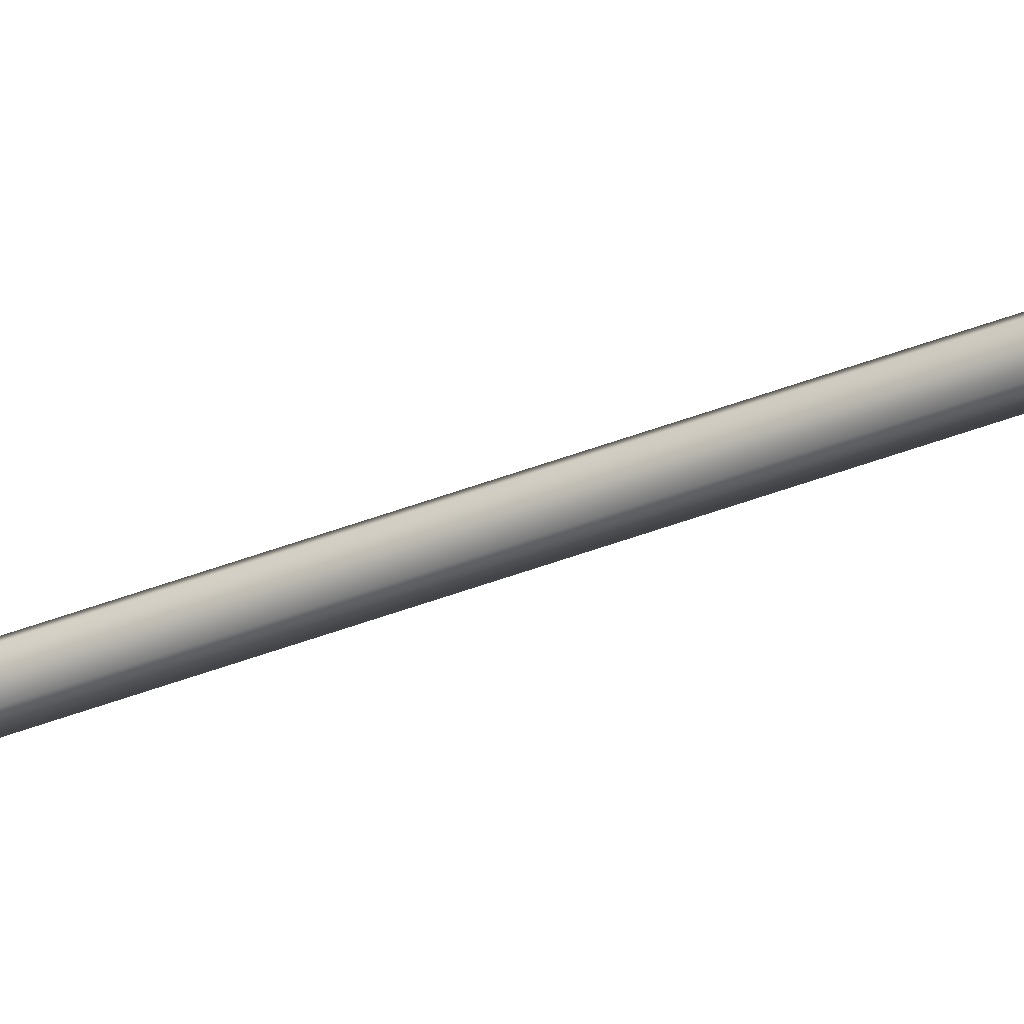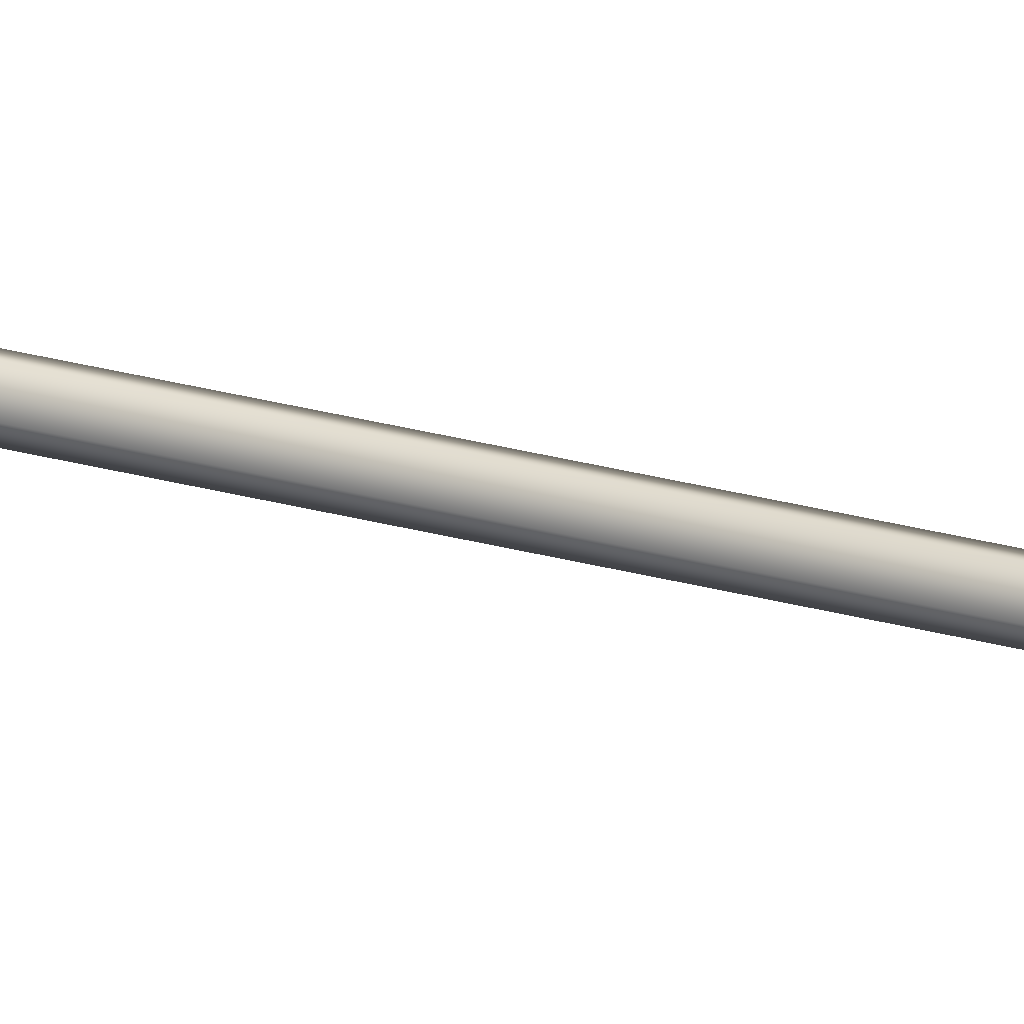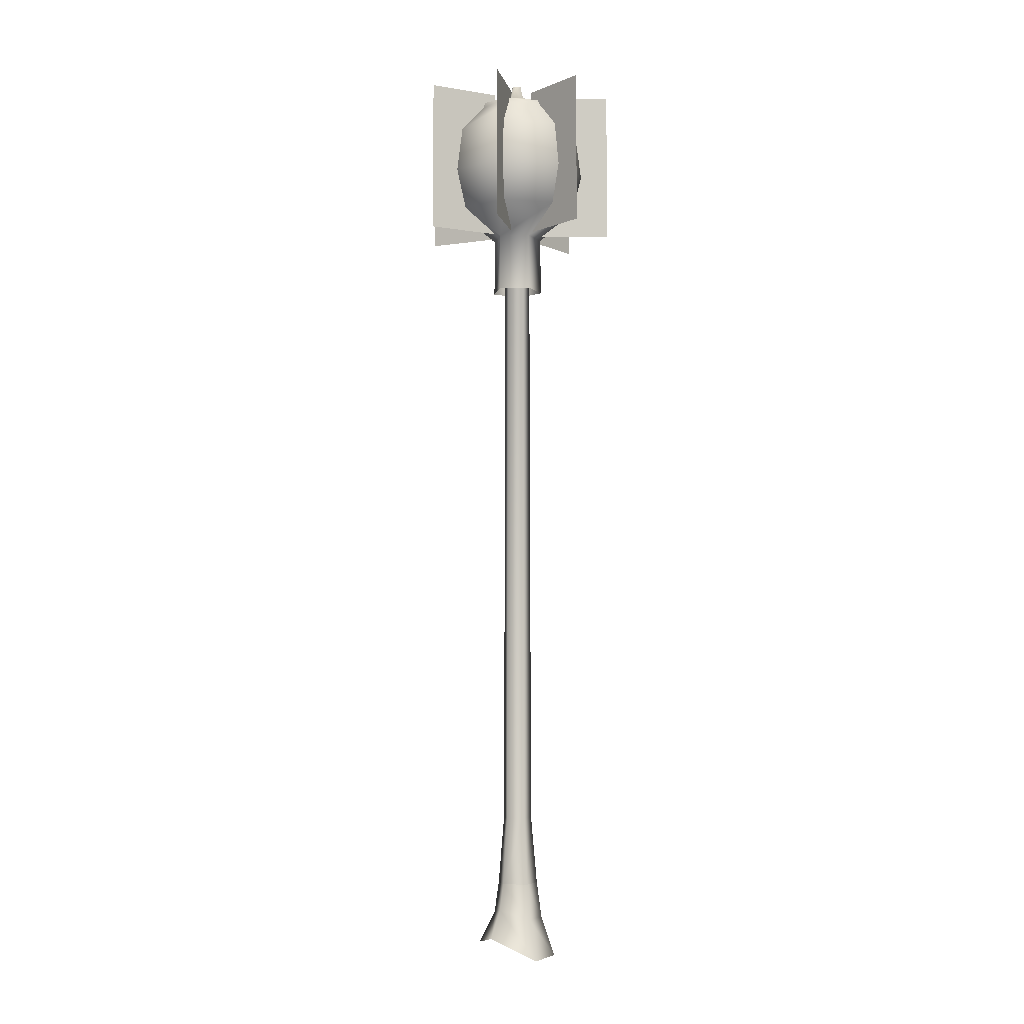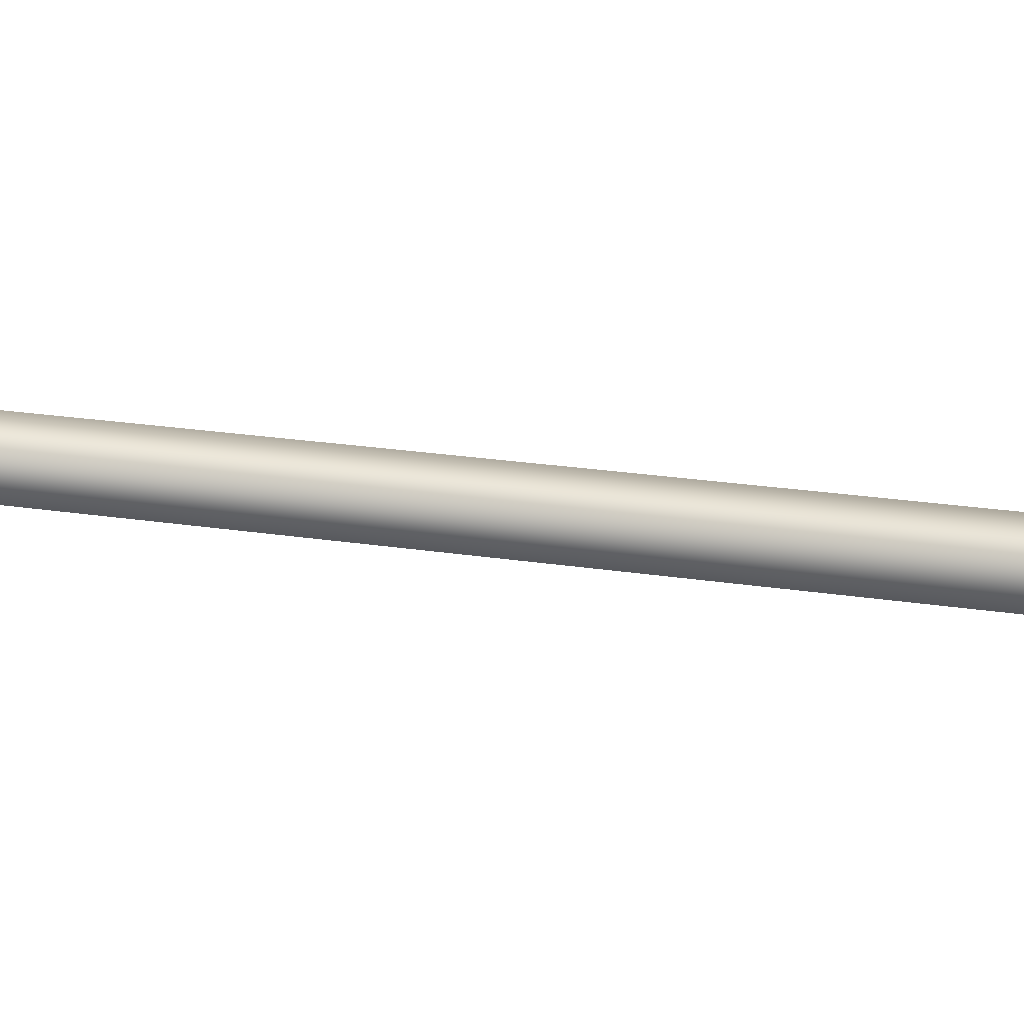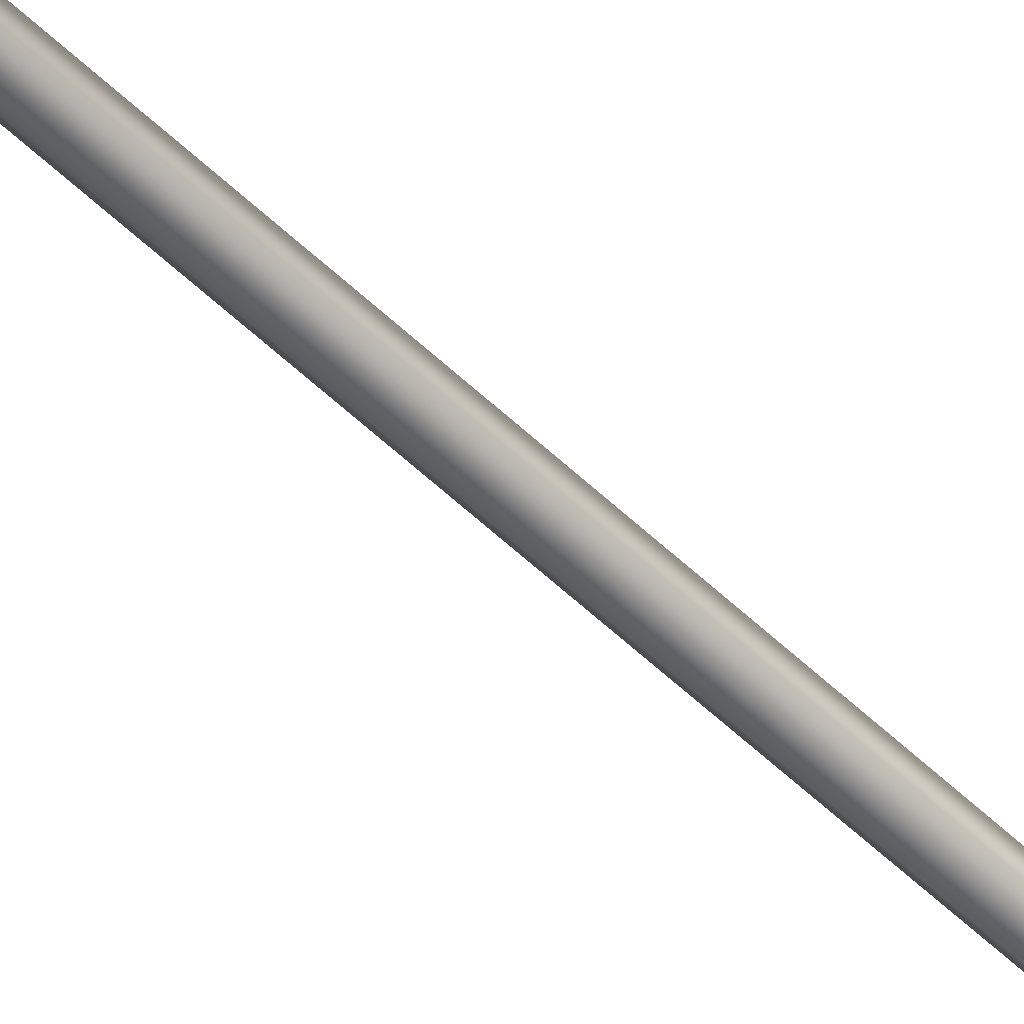
<metadata>
{"format":"obj","ext":"obj","renderer":"f3d","projection":"perspective","resolution":1024,"background":"white","views":[{"elev":-44.8,"azim":114.2,"up":"+Z"},{"elev":28.0,"azim":112.8,"up":"+Z"},{"elev":-5.4,"azim":-155.3,"up":"+Y"},{"elev":23.9,"azim":-75.7,"up":"+Z"},{"elev":-54.5,"azim":-135.5,"up":"+Z"}]}
</metadata>
<code>
g default
v 0.003073 -18.68 0.06762
v 0.9089 -19.82 2.856
v 2.934 -19.82 0.06762
v 0.9089 -19.82 -2.72
v -2.368 -19.82 -1.655
v -2.368 -19.82 1.791
v 0.646 -10.45 2.046
v 2.084 -10.45 0.06763
v 0.646 -10.45 -1.911
v -1.68 -10.45 -1.155
v -1.68 -10.45 1.291
v 0.6089 69.54 1.897
v 1.931 69.54 0.07648
v 0.6089 69.54 -1.744
v -1.531 69.54 -1.048
v -1.531 69.54 1.201
v 1.124 75.27 3.454
v 3.592 75.27 0.05749
v 1.124 75.27 -3.339
v -2.869 75.27 -2.042
v -2.869 75.27 2.157
v 3.604 -24.22 0.06762
v 1.116 -23.39 3.492
v 1.116 -23.39 -3.357
v -2.91 -24.73 -2.049
v -2.91 -24.73 2.184
v 5.99 -28.6 0.07647
v 1.696 -27.27 5.279
v 1.696 -27.27 -5.143
v -4.43 -30.29 -3.153
v -4.43 -30.29 3.288
v 8.577 79.25 -0.07791
v 5.382 79.25 -6.713
v -1.798 79.25 -8.352
v -7.556 79.25 -3.76
v -7.556 79.25 3.604
v -1.798 79.25 8.196
v 5.382 79.25 6.557
v 9.116 91.03 -0.07791
v 5.718 91.03 -7.135
v -1.918 91.03 -8.877
v -8.042 91.03 -3.994
v -8.042 91.03 3.838
v -1.918 91.03 8.722
v 5.718 91.03 6.979
v 5.568 94.78 -0.1116
v 3.493 94.78 -4.42
v -1.169 94.78 -5.485
v -4.908 94.78 -2.503
v -4.908 94.78 2.28
v -1.169 94.78 5.261
v 3.493 94.78 4.197
v -1.098 96.97 -0.1116
v 6.239 84.8 7.633
v -2.104 84.8 9.537
v -8.795 84.8 4.201
v -8.795 84.8 -4.357
v -2.104 84.8 -9.693
v 6.239 84.8 -7.788
v 9.952 84.8 -0.07791
v 1.098 96.97 -0.112
v 0.3141 96.97 -1.237
v -0.2281 96.97 1.138
v -0.6677 98.77 -0.0516
v 0.6841 98.77 -0.1444
v 0.2017 98.77 -0.7449
v -0.1322 98.77 0.7179
v 3.734 67.3 0.07648
v 1.166 67.3 -3.458
v -2.989 67.3 -2.108
v -2.989 67.3 2.261
v 1.166 67.3 3.611
v 3.523 75.71 -0.1655
v 13.7 75.71 -0.1769
v 3.523 97.02 -0.1655
v 13.7 97.02 -0.1769
v 2.2 75.71 -2.912
v 8.548 75.71 -10.87
v 2.2 97.02 -2.912
v 8.548 97.02 -10.87
v -0.7725 75.71 -3.591
v -3.02 75.71 -13.51
v -0.7725 97.02 -3.591
v -3.02 97.02 -13.51
v -3.156 75.71 -1.69
v -12.3 75.71 -6.11
v -3.156 97.02 -1.69
v -12.3 97.02 -6.11
v -3.156 75.71 1.359
v -12.3 75.71 5.756
v -3.156 97.02 1.359
v -12.3 97.02 5.756
v -0.7725 75.71 3.26
v -3.02 75.71 13.15
v -0.7725 97.02 3.26
v -3.02 97.02 13.15
v 2.2 75.71 2.581
v 8.548 75.71 10.51
v 2.2 97.02 2.581
v 8.548 97.02 10.51
v 3.734 95.47 3.473
v -1.184 95.47 5.374
v -4.97 95.47 1.898
v -4.97 95.47 -2.03
v -0.7391 95.47 -5.403
v 3.09 95.47 -4.529
v 5.438 95.47 -0.06588
g Ma_Wea_Masse2M
f 1 3 2
f 1 4 3
f 1 5 4
f 1 6 5
f 1 2 6
f 2 8 7
f 2 3 8
f 3 9 8
f 3 4 9
f 4 10 9
f 4 5 10
f 5 11 10
f 5 6 11
f 6 7 11
f 6 2 7
f 7 13 12
f 7 8 13
f 8 14 13
f 8 9 14
f 9 15 14
f 9 10 15
f 10 16 15
f 10 11 16
f 11 12 16
f 11 7 12
f 12 18 17
f 12 13 18
f 13 19 18
f 13 14 19
f 14 20 19
f 14 15 20
f 15 21 20
f 15 16 21
f 16 17 21
f 16 12 17
f 3 1 2
f 4 1 3
f 5 1 4
f 6 1 5
f 2 1 6
f 23 22 2
f 3 2 22
f 22 24 3
f 4 3 24
f 24 25 4
f 5 4 25
f 25 26 5
f 6 5 26
f 26 23 6
f 2 6 23
f 28 27 23
f 22 23 27
f 27 29 22
f 24 22 29
f 29 30 24
f 25 24 30
f 30 31 25
f 26 25 31
f 31 28 26
f 23 26 28
f 18 33 32
f 18 19 33
f 19 34 33
f 19 35 34
f 19 20 35
f 20 36 35
f 20 21 36
f 21 37 36
f 21 17 37
f 17 38 37
f 17 32 38
f 17 18 32
f 60 40 39
f 32 33 59
f 33 58 59
f 59 58 41
f 58 42 41
f 34 35 57
f 35 56 57
f 35 36 56
f 36 55 56
f 36 37 55
f 37 54 55
f 37 38 54
f 38 60 54
f 54 60 39
f 39 47 46
f 39 40 47
f 40 48 47
f 40 41 48
f 41 49 48
f 41 42 49
f 42 50 49
f 42 43 50
f 43 51 50
f 43 44 51
f 44 52 51
f 44 45 52
f 45 46 52
f 45 39 46
f 64 65 66
f 64 67 65
f 54 39 45
f 55 54 45
f 55 45 44
f 56 55 44
f 56 44 43
f 57 56 43
f 57 43 42
f 58 57 42
f 33 34 58
f 34 57 58
f 59 41 40
f 60 59 40
f 38 32 60
f 32 59 60
f 61 107 106
f 47 106 107
f 47 48 105
f 62 105 104
f 49 105 48
f 49 50 103
f 50 51 102
f 102 103 50
f 63 102 101
f 52 102 51
f 52 46 101
f 61 62 66
f 66 65 61
f 62 53 64
f 64 66 62
f 53 63 67
f 67 64 53
f 63 61 65
f 65 67 63
f 68 69 19
f 19 18 68
f 69 70 20
f 20 19 69
f 70 71 21
f 21 20 70
f 71 72 17
f 17 21 71
f 72 68 18
f 18 17 72
f 75 73 76
f 74 76 73
f 79 77 80
f 78 80 77
f 83 81 84
f 82 84 81
f 87 85 88
f 86 88 85
f 91 89 92
f 90 92 89
f 95 93 96
f 94 96 93
f 99 97 100
f 98 100 97
f 101 107 61
f 63 101 61
f 52 101 102
f 103 102 63
f 63 53 103
f 49 103 104
f 104 103 53
f 62 104 53
f 49 104 105
f 47 105 106
f 106 105 62
f 61 106 62
f 101 46 107
f 47 107 46

</code>
